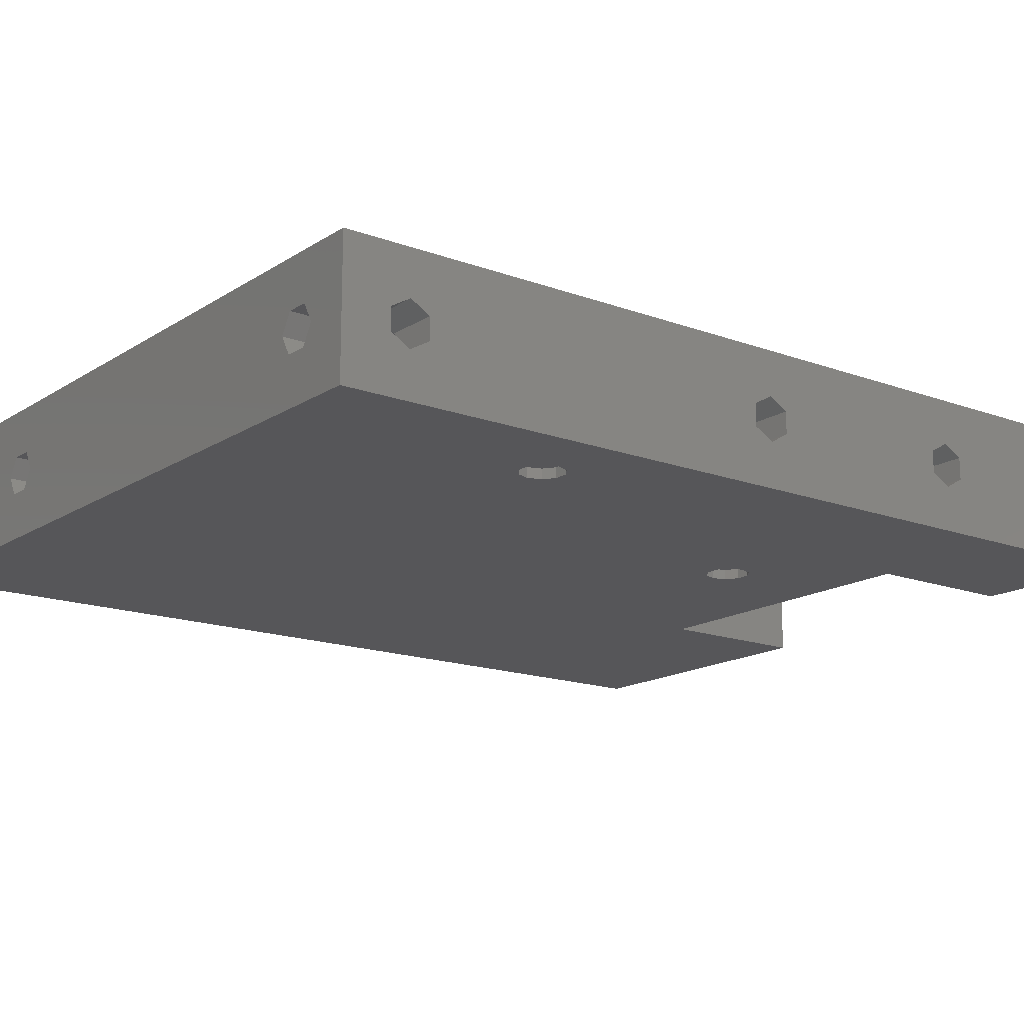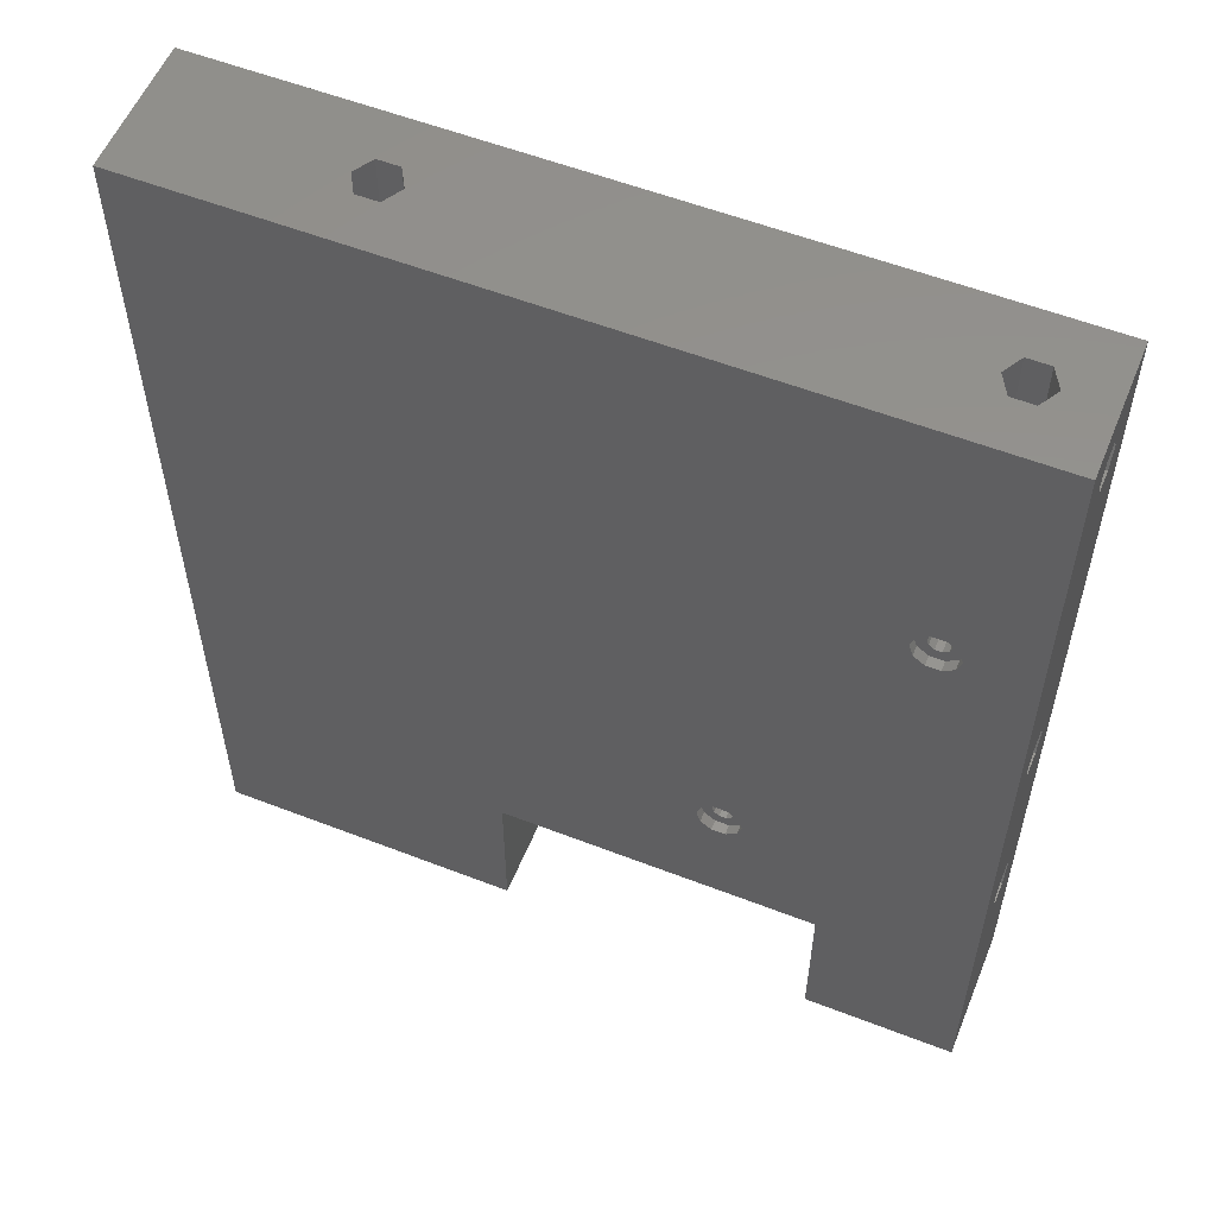
<metadata>
{"format":"stl","ext":"stl","renderer":"f3d","projection":"perspective","resolution":1024,"background":"white","views":[{"elev":-16.0,"azim":-127.5,"up":"+Z"},{"elev":56.2,"azim":-157.9,"up":"+Y"}]}
</metadata>
<code>
# stl→obj: 392 verts, 836 faces
v 106.2 127.8 10
v 107.1 127.8 11.65
v 107.1 73.16 11.65
v 106.2 133.5 10
v 106.2 140.6 10
v 107.1 133.5 11.65
v 107.1 133.5 8.35
v 107.8 140.6 7.142
v 107.8 140.6 12.86
v 106.2 17.5 10
v 106.2 32.14 10
v 107.1 32.14 11.65
v 107.8 17.5 12.86
v 107.1 32.14 8.35
v 107.9 17.5 10
v 107.8 17.5 7.142
v 108.7 17.5 8.614
v 106.2 37.86 10
v 106.2 67.45 10
v 107.1 37.86 11.65
v 107.1 37.86 8.35
v 107.1 67.45 8.35
v 107.1 67.45 11.65
v 106.2 73.16 10
v 107.1 127.8 8.35
v 107.1 73.16 8.35
v 107.8 131.4 12.86
v 107.8 131.4 7.142
v 107.8 34.23 12.86
v 107.8 34.23 7.142
v 107.8 69.54 12.86
v 107.8 35.77 12.86
v 107.8 35.77 7.142
v 107.8 69.54 7.142
v 107.8 129.8 12.86
v 107.8 71.07 12.86
v 107.8 129.8 7.142
v 107.8 71.07 7.142
v 122.5 130.6 13.3
v 111.1 129.8 12.86
v 111.1 129.8 7.142
v 122.5 130.6 6.7
v 111.1 71.07 7.142
v 111.1 140.6 12.86
v 111.1 131.4 12.86
v 111.1 131.4 7.142
v 140.1 140.6 20
v 111.1 140.6 7.142
v 140.1 140.6 3.437e-14
v 111.1 34.23 12.86
v 108.7 17.5 11.39
v 110.3 17.5 11.39
v 111.1 17.5 12.86
v 111.1 17.5 7.142
v 122.5 35 13.3
v 111.1 34.23 7.142
v 122.5 35 6.7
v 111.1 69.54 12.86
v 111.1 35.77 12.86
v 111.1 35.77 7.142
v 122.5 70.31 13.3
v 111.1 69.54 7.142
v 122.5 70.31 6.7
v 111.1 71.07 12.86
v 107.9 -1.444e-14 10
v 108.7 -1.436e-14 8.614
v 108.7 -1.47e-14 11.39
v 110.3 -1.456e-14 8.614
v 110.3 -1.49e-14 11.39
v 110.3 17.5 8.614
v 111.1 -1.483e-14 10
v 111.1 17.5 10
v 140.1 -1.715e-14 1.715e-14
v 140.1 -1.96e-14 20
v 112.8 17.5 10
v 111.8 127.8 11.65
v 111.8 73.16 11.65
v 111.8 127.8 8.35
v 111.8 73.16 8.35
v 111.8 133.5 11.65
v 111.8 133.5 8.35
v 112.8 140.6 10
v 111.8 32.14 11.65
v 111.8 32.14 8.35
v 111.8 37.86 11.65
v 111.8 37.86 8.35
v 111.8 67.45 11.65
v 111.8 67.45 8.35
v 112.8 127.8 10
v 112.8 73.16 10
v 122.5 127.8 11.65
v 122.5 127.8 8.35
v 112.8 133.5 10
v 122.5 133.5 11.65
v 122.5 133.5 8.35
v 112.8 32.14 10
v 122.5 32.14 11.65
v 122.5 32.14 8.35
v 112.8 37.86 10
v 122.5 37.86 11.65
v 112.8 67.45 10
v 122.5 37.86 8.35
v 122.5 67.45 11.65
v 122.5 67.45 8.35
v 122.5 73.16 11.65
v 122.5 73.16 8.35
v 122.5 129.2 10.8
v 122.5 129.2 9.2
v 122.5 130.6 11.6
v 140.1 130.6 11.6
v 140.1 129.2 10.8
v 140.1 129.2 9.2
v 122.5 130.6 8.4
v 122.5 132 10.8
v 140.1 132 10.8
v 122.5 132 9.2
v 140.1 130.6 8.4
v 140.1 132 9.2
v 122.5 33.61 10.8
v 122.5 33.61 9.2
v 122.5 35 11.6
v 140.1 35 11.6
v 140.1 33.61 10.8
v 140.1 33.61 9.2
v 122.5 35 8.4
v 122.5 36.39 10.8
v 140.1 36.39 10.8
v 122.5 36.39 9.2
v 140.1 35 8.4
v 140.1 36.39 9.2
v 122.5 68.92 10.8
v 122.5 68.92 9.2
v 122.5 70.31 11.6
v 140.1 70.31 11.6
v 140.1 68.92 10.8
v 140.1 68.92 9.2
v 122.5 70.31 8.4
v 122.5 71.69 10.8
v 140.1 71.69 10.8
v 122.5 71.69 9.2
v 140.1 70.31 8.4
v 140.1 71.69 9.2
v 140.1 78.17 20
v 140.1 121.8 15
v 140.1 121.8 20
v 140.1 78.17 15
v 23.35 -2.86e-15 2.86e-15
v 23.35 140.6 2.008e-14
v 33.05 100 1.629e-14
v 23.35 32.14 11.65
v 23.35 32.14 8.35
v 23.35 35 6.7
v 23.35 70.31 6.7
v 32.55 -5.041e-15 8.614
v 31.75 -5.113e-15 10
v 33.68 98.06 1.613e-14
v 46.15 24 8.591e-15
v 34.15 -5.237e-15 8.614
v 46.15 -5.652e-15 5.652e-15
v 23.35 -5.309e-15 20
v 23.35 140.6 20
v 23.35 70.31 13.3
v 23.35 35 13.3
v 32.55 -5.381e-15 11.39
v 34.15 -5.577e-15 11.39
v 33.05 100 20
v 46.15 -8.101e-15 20
v 34.7 97.14 20
v 46.15 24 20
v 23.35 127.8 11.65
v 23.35 130.6 13.3
v 31 127.8 11.65
v 30.05 127.8 10
v 23.35 127.8 8.35
v 31 127.8 8.35
v 23.35 130.6 6.7
v 35 129.8 12.86
v 23.35 133.5 11.65
v 31 133.5 11.65
v 31.7 131.4 12.86
v 31.7 129.8 12.86
v 35 131.4 12.86
v 35 131.4 7.142
v 23.35 133.5 8.35
v 31.7 129.8 7.142
v 31 133.5 8.35
v 35 129.8 7.142
v 31.7 131.4 7.142
v 30.05 133.5 10
v 39.02 101.9 1.726e-14
v 30.05 140.6 10
v 31.7 140.6 7.142
v 35 140.6 7.142
v 33.68 101.9 1.661e-14
v 35.33 103.1 1.696e-14
v 37.37 103.1 1.721e-14
v 35 140.6 12.86
v 31.7 140.6 12.86
v 34.7 102.9 20
v 50.35 121.8 20
v 31 32.14 11.65
v 30.05 32.14 10
v 31 32.14 8.35
v 35 34.23 12.86
v 23.35 37.86 11.65
v 31 37.86 11.65
v 31.7 35.77 12.86
v 31.7 34.23 12.86
v 35 35.77 12.86
v 35 35.77 7.142
v 23.35 37.86 8.35
v 31.7 34.23 7.142
v 31 37.86 8.35
v 35 34.23 7.142
v 31.7 35.77 7.142
v 23.35 67.45 11.65
v 30.05 37.86 10
v 23.35 67.45 8.35
v 31 67.45 11.65
v 30.05 67.45 10
v 31 67.45 8.35
v 35 69.54 12.86
v 23.35 73.16 11.65
v 31 73.16 11.65
v 31.7 71.07 12.86
v 31.7 69.54 12.86
v 35 71.07 12.86
v 35 71.07 7.142
v 23.35 73.16 8.35
v 31.7 69.54 7.142
v 31 73.16 8.35
v 35 69.54 7.142
v 31.7 71.07 7.142
v 30.05 73.16 10
v 30.05 17.5 10
v 31.7 17.5 12.86
v 31.75 17.5 10
v 31.7 17.5 7.142
v 32.55 17.5 8.614
v 35 100.8 12.86
v 34.75 100 12.86
v 34.75 100 7.142
v 35 100.8 7.142
v 32.55 17.5 11.39
v 34.15 17.5 11.39
v 35 17.5 12.86
v 35 17.5 7.142
v 35 99.23 12.86
v 35 99.23 7.142
v 34.15 17.5 8.614
v 33.05 100 1.5
v 33.68 101.9 1.5
v 34.75 100 1.5
v 33.68 98.06 1.5
v 33.05 100 17.5
v 34.7 102.9 17.5
v 34.7 97.14 17.5
v 35.06 99.06 17.5
v 34.75 100 17.5
v 35.06 100.9 17.5
v 35.06 100.9 1.5
v 35.33 103.1 1.5
v 35.06 99.06 1.5
v 35.33 96.86 1.5
v 35.33 96.86 1.619e-14
v 34.95 -5.505e-15 10
v 34.95 17.5 10
v 36.65 17.5 10
v 35.86 101.5 17.5
v 38 102.9 17.5
v 38 102.9 20
v 38 97.14 17.5
v 35.86 98.48 17.5
v 38 97.14 20
v 50.35 78.17 20
v 35.06 100.9 12.76
v 35.06 100.9 7.238
v 35.7 127.8 11.65
v 35.7 127.8 8.35
v 35.7 133.5 11.65
v 35.7 133.5 8.35
v 36.65 140.6 10
v 35.7 32.14 11.65
v 35.7 32.14 8.35
v 35.7 37.86 11.65
v 35.7 37.86 8.35
v 35.7 67.45 11.65
v 35.7 67.45 8.35
v 35.06 99.06 12.76
v 35.7 73.16 11.65
v 35.7 73.16 8.35
v 35.06 99.06 7.238
v 35.86 101.5 1.5
v 35.86 101.5 11.38
v 35.86 101.5 8.624
v 35.86 98.48 1.5
v 35.86 98.48 11.38
v 35.86 98.48 8.624
v 37.37 103.1 1.5
v 37.37 96.86 1.5
v 37.37 96.86 1.644e-14
v 36.65 127.8 10
v 36.65 133.5 10
v 36.65 32.14 10
v 36.65 37.86 10
v 36.65 67.45 10
v 36.65 73.16 10
v 36.84 101.5 1.5
v 36.65 101.5 10
v 36.84 101.5 17.5
v 36.84 98.48 1.5
v 36.84 98.48 17.5
v 36.65 98.48 10
v 37.64 100.9 1.5
v 37.64 100.9 17.5
v 37.64 99.06 1.5
v 37.64 99.06 17.5
v 39.02 101.9 1.5
v 39.02 98.06 1.5
v 39.02 98.06 1.679e-14
v 37.95 100 1.5
v 37.95 100 17.5
v 39.65 100 17.5
v 39.65 100 1.5
v 39.65 100 20
v 39.65 100 1.71e-14
v 64.02 45.59 1.342e-14
v 58.05 43.65 1.245e-14
v 58.68 45.59 1.277e-14
v 60.33 46.79 1.312e-14
v 62.37 46.79 1.337e-14
v 58.05 43.65 20
v 58.68 41.71 20
v 60.33 40.51 20
v 62.37 40.51 20
v 94.15 24 1.447e-14
v 94.15 24 20
v 58.68 41.71 1.229e-14
v 60.33 40.51 1.235e-14
v 62.37 40.51 1.26e-14
v 50.35 121.8 15
v 50.35 78.17 15
v 58.68 45.59 20
v 60.33 46.79 20
v 62.37 46.79 20
v 64.02 45.59 20
v 58.05 43.65 1.5
v 58.68 41.71 1.5
v 58.68 45.59 1.5
v 59.75 43.65 1.5
v 58.05 43.65 18.5
v 58.68 41.71 18.5
v 59.75 43.65 18.5
v 58.68 45.59 18.5
v 60.06 42.71 1.5
v 60.33 40.51 1.5
v 60.33 40.51 18.5
v 60.06 42.71 18.5
v 60.06 44.59 1.5
v 60.33 46.79 1.5
v 60.06 44.59 18.5
v 60.33 46.79 18.5
v 60.86 42.13 1.5
v 60.86 42.13 18.5
v 60.86 45.17 1.5
v 60.86 45.17 18.5
v 62.37 40.51 1.5
v 62.37 40.51 18.5
v 62.37 46.79 1.5
v 62.37 46.79 18.5
v 61.84 42.13 1.5
v 61.84 42.13 18.5
v 61.84 45.17 1.5
v 61.84 45.17 18.5
v 62.64 42.71 1.5
v 62.64 42.71 18.5
v 62.64 44.59 1.5
v 62.64 44.59 18.5
v 64.02 41.71 1.295e-14
v 64.02 41.71 1.5
v 64.02 41.71 18.5
v 64.02 41.71 20
v 64.02 45.59 1.5
v 64.02 45.59 18.5
v 62.95 43.65 18.5
v 62.95 43.65 1.5
v 64.65 43.65 1.5
v 64.65 43.65 18.5
v 64.65 43.65 1.326e-14
v 64.65 43.65 20
v 94.15 -1.153e-14 1.153e-14
v 94.15 -1.398e-14 20
f 1 2 3
f 4 5 6
f 4 7 5
f 5 7 8
f 5 9 6
f 10 11 12
f 10 12 13
f 10 14 11
f 10 13 15
f 10 16 14
f 10 15 17
f 10 17 16
f 18 19 20
f 18 21 22
f 18 22 19
f 19 23 20
f 24 1 3
f 24 25 1
f 24 26 25
f 6 9 27
f 7 28 8
f 12 29 13
f 14 16 30
f 20 23 31
f 20 31 32
f 21 33 34
f 21 34 22
f 3 2 35
f 3 35 36
f 26 37 25
f 26 38 37
f 35 39 40
f 37 41 42
f 37 43 41
f 27 9 44
f 27 45 39
f 27 44 45
f 28 46 8
f 28 42 46
f 9 47 44
f 8 46 48
f 8 48 49
f 13 29 50
f 13 51 15
f 13 52 51
f 13 53 52
f 13 50 53
f 16 17 54
f 16 54 30
f 29 55 50
f 30 54 56
f 30 56 57
f 32 31 58
f 32 59 55
f 32 58 59
f 33 60 34
f 33 57 60
f 31 61 58
f 34 60 62
f 34 62 63
f 36 35 40
f 36 40 64
f 36 64 61
f 38 43 37
f 38 63 43
f 65 15 51
f 65 66 15
f 65 51 67
f 15 66 17
f 66 68 17
f 67 51 52
f 67 52 69
f 17 68 70
f 17 70 54
f 68 71 72
f 68 72 70
f 68 73 71
f 69 52 71
f 69 71 74
f 52 72 71
f 52 53 75
f 52 75 72
f 70 72 75
f 70 75 54
f 71 73 74
f 40 76 77
f 40 39 76
f 41 78 42
f 41 79 78
f 45 44 80
f 45 80 39
f 46 81 48
f 46 42 81
f 44 82 80
f 44 47 82
f 48 81 82
f 48 82 49
f 53 50 83
f 53 83 75
f 54 84 56
f 54 75 84
f 50 55 83
f 56 84 57
f 59 58 85
f 59 85 55
f 60 86 62
f 60 57 86
f 58 87 85
f 58 61 87
f 62 86 88
f 62 88 63
f 64 40 77
f 64 77 61
f 43 79 41
f 43 63 79
f 76 89 90
f 76 91 89
f 76 39 91
f 78 89 92
f 78 92 42
f 80 93 94
f 80 82 93
f 80 94 39
f 81 93 82
f 81 42 95
f 81 95 93
f 83 96 75
f 83 97 96
f 83 55 97
f 84 75 96
f 84 96 98
f 84 98 57
f 85 87 99
f 85 99 100
f 85 100 55
f 86 99 101
f 86 101 88
f 86 57 102
f 86 102 99
f 87 101 99
f 87 103 101
f 87 61 103
f 88 101 104
f 88 104 63
f 77 76 90
f 77 90 105
f 77 105 61
f 79 89 78
f 79 90 89
f 79 63 106
f 79 106 90
f 89 91 92
f 93 95 94
f 82 47 49
f 96 97 98
f 99 102 100
f 101 103 104
f 90 106 105
f 91 39 107
f 92 91 107
f 92 107 108
f 92 108 42
f 107 109 110
f 107 39 109
f 107 111 112
f 107 110 111
f 108 107 112
f 108 113 42
f 108 112 113
f 109 39 94
f 109 114 115
f 109 94 114
f 109 115 110
f 42 113 116
f 42 116 95
f 113 112 117
f 113 117 116
f 116 114 94
f 116 94 95
f 116 117 118
f 116 115 114
f 116 118 115
f 97 55 119
f 98 97 119
f 98 119 120
f 98 120 57
f 119 121 122
f 119 55 121
f 119 123 124
f 119 122 123
f 120 119 124
f 120 125 57
f 120 124 125
f 121 55 100
f 121 126 127
f 121 100 126
f 121 127 122
f 57 125 128
f 57 128 102
f 125 124 129
f 125 129 128
f 128 126 100
f 128 100 102
f 128 129 130
f 128 127 126
f 128 130 127
f 103 61 131
f 104 103 131
f 104 131 132
f 104 132 63
f 131 133 134
f 131 61 133
f 131 135 136
f 131 134 135
f 132 131 136
f 132 137 63
f 132 136 137
f 133 61 105
f 133 138 139
f 133 105 138
f 133 139 134
f 63 137 140
f 63 140 106
f 137 136 141
f 137 141 140
f 140 138 105
f 140 105 106
f 140 141 142
f 140 139 138
f 140 142 139
f 73 49 141
f 73 124 123
f 73 129 124
f 73 141 129
f 74 73 123
f 74 123 122
f 74 122 143
f 144 111 110
f 144 112 111
f 144 110 145
f 145 110 47
f 112 49 117
f 110 115 47
f 117 49 118
f 115 49 47
f 118 49 115
f 122 127 143
f 129 141 130
f 127 135 143
f 127 136 135
f 130 136 127
f 130 141 136
f 135 134 143
f 134 139 146
f 134 146 143
f 141 49 142
f 142 144 146
f 142 112 144
f 142 49 112
f 142 146 139
f 147 148 149
f 147 150 151
f 147 151 152
f 147 152 153
f 147 153 148
f 147 154 155
f 147 149 156
f 147 156 157
f 147 158 154
f 147 159 158
f 147 157 159
f 160 147 155
f 160 161 162
f 160 150 147
f 160 163 150
f 160 162 163
f 160 155 164
f 160 164 165
f 160 166 161
f 160 165 167
f 160 168 166
f 160 167 169
f 160 169 168
f 170 171 172
f 170 172 173
f 174 170 173
f 174 173 175
f 174 175 176
f 171 35 177
f 171 27 39
f 171 39 35
f 171 178 179
f 171 161 178
f 171 179 180
f 171 181 172
f 171 180 182
f 171 177 181
f 171 182 27
f 176 37 42
f 176 28 183
f 176 42 28
f 176 184 148
f 176 175 185
f 176 186 184
f 176 185 187
f 176 188 186
f 176 187 37
f 176 183 188
f 178 189 179
f 184 178 161
f 184 161 148
f 184 189 178
f 184 186 189
f 148 8 49
f 148 49 190
f 148 161 191
f 148 191 192
f 148 192 193
f 148 194 149
f 148 193 8
f 148 195 194
f 148 196 195
f 148 190 196
f 161 9 197
f 161 47 9
f 161 198 191
f 161 166 199
f 161 199 200
f 161 197 198
f 161 200 47
f 150 163 201
f 150 201 202
f 151 150 202
f 151 202 203
f 151 203 152
f 163 29 204
f 163 32 55
f 163 55 29
f 163 205 206
f 163 162 205
f 163 206 207
f 163 208 201
f 163 207 209
f 163 204 208
f 163 209 32
f 152 30 57
f 152 33 210
f 152 57 33
f 152 211 153
f 152 203 212
f 152 213 211
f 152 212 214
f 152 215 213
f 152 214 30
f 152 210 215
f 205 162 216
f 205 217 206
f 211 205 216
f 211 216 218
f 211 218 153
f 211 217 205
f 211 213 217
f 216 162 219
f 216 219 220
f 218 216 220
f 218 220 221
f 218 221 153
f 162 31 222
f 162 36 61
f 162 61 31
f 162 170 223
f 162 171 170
f 162 161 171
f 162 223 224
f 162 224 225
f 162 226 219
f 162 225 227
f 162 222 226
f 162 227 36
f 153 34 63
f 153 38 228
f 153 63 38
f 153 174 176
f 153 176 148
f 153 229 174
f 153 221 230
f 153 231 229
f 153 230 232
f 153 233 231
f 153 232 34
f 153 228 233
f 223 234 224
f 229 170 174
f 229 223 170
f 229 234 223
f 229 231 234
f 173 172 224
f 189 191 179
f 189 186 191
f 191 186 192
f 191 198 179
f 235 202 201
f 235 201 236
f 235 203 202
f 235 236 237
f 235 238 203
f 235 237 239
f 235 239 238
f 217 220 206
f 217 213 221
f 217 221 220
f 220 219 206
f 234 173 224
f 234 175 173
f 234 231 175
f 179 198 180
f 186 188 192
f 201 208 236
f 203 238 212
f 206 219 226
f 206 226 207
f 213 215 230
f 213 230 221
f 224 172 181
f 224 181 225
f 231 185 175
f 231 233 185
f 181 240 241
f 181 177 240
f 185 242 243
f 185 243 187
f 180 198 197
f 180 197 182
f 188 183 192
f 192 183 193
f 236 208 204
f 236 244 237
f 236 245 244
f 236 246 245
f 236 204 246
f 238 239 247
f 238 247 212
f 212 247 214
f 207 226 222
f 207 222 209
f 215 210 230
f 230 210 232
f 225 181 241
f 225 241 248
f 225 248 227
f 233 242 185
f 233 228 249
f 233 249 242
f 155 237 244
f 155 154 237
f 155 244 164
f 237 154 239
f 154 158 239
f 164 244 245
f 164 245 165
f 239 158 250
f 239 250 247
f 251 252 253
f 251 194 252
f 251 253 254
f 149 251 254
f 149 194 251
f 149 254 156
f 255 166 168
f 255 256 166
f 255 257 258
f 255 168 257
f 255 259 260
f 255 260 256
f 255 258 259
f 166 256 199
f 252 261 253
f 252 262 261
f 252 195 262
f 194 195 252
f 254 253 263
f 254 263 264
f 254 264 265
f 156 254 265
f 156 265 157
f 158 266 267
f 158 267 250
f 158 159 266
f 165 245 266
f 165 266 167
f 245 267 266
f 245 246 268
f 245 268 267
f 250 267 268
f 250 268 247
f 256 260 269
f 256 269 270
f 256 270 271
f 256 271 199
f 199 271 200
f 257 168 272
f 257 273 258
f 257 272 273
f 168 274 272
f 168 169 275
f 168 275 274
f 253 242 249
f 253 243 242
f 253 249 263
f 253 261 243
f 241 259 248
f 241 240 259
f 259 240 260
f 259 258 248
f 266 159 167
f 240 177 276
f 240 276 260
f 243 261 277
f 243 277 187
f 177 35 278
f 177 278 276
f 187 277 279
f 187 279 37
f 182 197 280
f 182 280 27
f 183 28 281
f 183 281 193
f 197 5 282
f 197 9 5
f 197 282 280
f 193 281 282
f 193 282 8
f 246 204 283
f 246 283 268
f 247 284 214
f 247 268 284
f 204 29 283
f 214 284 30
f 209 222 285
f 209 285 32
f 210 33 286
f 210 286 232
f 222 31 287
f 222 287 285
f 232 286 288
f 232 288 34
f 227 248 289
f 227 289 290
f 227 290 36
f 228 38 291
f 228 292 249
f 228 291 292
f 248 258 289
f 249 292 263
f 261 262 293
f 261 293 277
f 276 278 294
f 276 294 269
f 276 269 260
f 277 293 295
f 277 295 279
f 263 292 296
f 263 296 264
f 289 258 273
f 289 297 290
f 289 273 297
f 292 291 298
f 292 298 296
f 262 299 293
f 262 196 299
f 195 196 262
f 264 296 300
f 264 300 301
f 265 264 301
f 265 301 157
f 278 1 302
f 278 2 1
f 278 35 2
f 278 302 294
f 279 25 37
f 279 295 302
f 279 302 25
f 280 6 27
f 280 303 6
f 280 282 303
f 281 4 303
f 281 7 4
f 281 28 7
f 281 303 282
f 283 11 304
f 283 12 11
f 283 29 12
f 283 304 268
f 284 14 30
f 284 268 304
f 284 304 14
f 285 20 32
f 285 287 305
f 285 305 20
f 286 18 305
f 286 21 18
f 286 33 21
f 286 305 306
f 286 306 288
f 287 19 306
f 287 23 19
f 287 31 23
f 287 306 305
f 288 22 34
f 288 306 22
f 290 3 36
f 290 297 307
f 290 307 3
f 291 24 307
f 291 26 24
f 291 38 26
f 291 307 298
f 293 308 295
f 293 299 308
f 294 309 310
f 294 302 309
f 294 310 269
f 269 310 270
f 295 309 302
f 295 308 309
f 296 298 311
f 296 311 300
f 297 273 312
f 297 313 307
f 297 312 313
f 273 272 312
f 298 307 313
f 298 313 311
f 309 308 310
f 302 1 25
f 303 4 6
f 282 5 8
f 304 11 14
f 305 18 20
f 306 19 22
f 307 24 3
f 313 312 311
f 308 299 314
f 308 314 315
f 308 315 310
f 310 315 270
f 311 312 316
f 311 316 300
f 312 317 316
f 312 272 317
f 299 318 314
f 299 190 318
f 196 190 299
f 300 316 319
f 300 319 320
f 301 300 320
f 301 320 157
f 314 321 315
f 314 318 321
f 315 321 322
f 315 322 323
f 315 323 270
f 316 317 322
f 316 321 319
f 316 322 321
f 317 272 323
f 317 323 322
f 321 318 324
f 321 324 319
f 270 323 271
f 271 323 325
f 271 325 200
f 272 274 325
f 272 325 323
f 274 275 325
f 318 326 324
f 190 49 326
f 190 326 318
f 320 319 324
f 320 324 326
f 320 326 157
f 326 49 327
f 326 328 157
f 326 329 328
f 326 330 329
f 326 331 330
f 326 327 331
f 325 275 200
f 159 157 169
f 167 159 169
f 169 332 275
f 169 333 332
f 169 334 333
f 169 335 334
f 169 336 337
f 169 337 335
f 157 328 338
f 157 338 339
f 157 339 340
f 157 340 336
f 157 336 169
f 341 144 145
f 341 145 200
f 341 146 144
f 200 145 47
f 342 146 341
f 342 341 275
f 342 275 146
f 275 143 146
f 275 341 200
f 275 332 343
f 275 343 344
f 275 344 345
f 275 345 346
f 275 346 143
f 328 347 348
f 328 348 338
f 328 329 347
f 347 329 349
f 347 349 350
f 347 350 348
f 351 332 333
f 351 352 353
f 351 333 352
f 351 354 332
f 351 353 354
f 332 354 343
f 338 348 339
f 348 350 355
f 348 355 356
f 348 356 339
f 352 333 357
f 352 358 353
f 352 357 358
f 333 334 357
f 329 330 349
f 349 359 350
f 349 330 360
f 349 360 359
f 354 353 361
f 354 361 362
f 354 362 344
f 354 344 343
f 350 353 358
f 350 358 355
f 350 359 353
f 353 359 361
f 355 358 363
f 355 363 356
f 358 357 364
f 358 364 363
f 359 360 365
f 359 365 366
f 359 366 361
f 361 366 362
f 339 356 340
f 356 363 367
f 356 367 340
f 357 334 368
f 357 368 364
f 334 335 368
f 330 331 360
f 360 331 369
f 360 369 365
f 362 366 370
f 362 370 345
f 362 345 344
f 363 364 371
f 363 371 367
f 364 372 371
f 364 368 372
f 365 373 374
f 365 374 366
f 365 369 373
f 366 374 370
f 371 372 375
f 371 375 367
f 372 368 376
f 372 376 375
f 373 369 377
f 373 377 378
f 373 378 374
f 374 378 370
f 340 367 379
f 340 379 336
f 367 375 380
f 367 380 379
f 368 335 381
f 368 381 376
f 335 382 381
f 335 337 382
f 331 327 369
f 369 327 383
f 369 383 377
f 370 378 384
f 370 384 346
f 370 346 345
f 375 376 385
f 375 386 380
f 375 385 386
f 376 381 385
f 377 386 378
f 377 383 386
f 378 386 385
f 378 385 384
f 386 383 387
f 386 387 380
f 385 381 388
f 385 388 384
f 379 380 387
f 379 389 336
f 379 387 389
f 381 382 390
f 381 390 388
f 382 337 390
f 327 49 336
f 327 389 383
f 327 336 389
f 383 389 387
f 384 388 346
f 346 388 390
f 346 390 337
f 346 337 143
f 391 66 65
f 391 68 66
f 391 73 68
f 391 336 73
f 391 337 336
f 392 65 67
f 392 67 69
f 392 69 74
f 392 74 337
f 392 391 65
f 392 337 391
f 336 49 73
f 337 74 143

</code>
